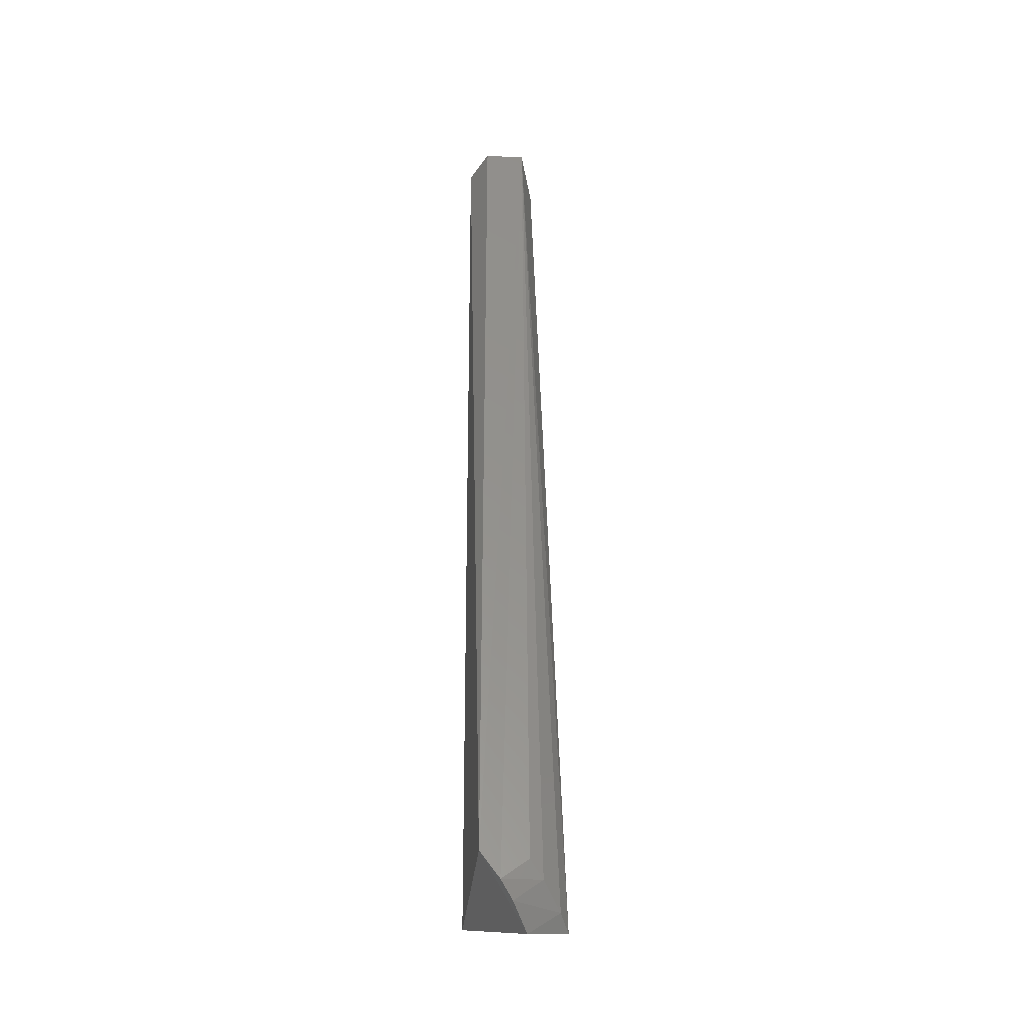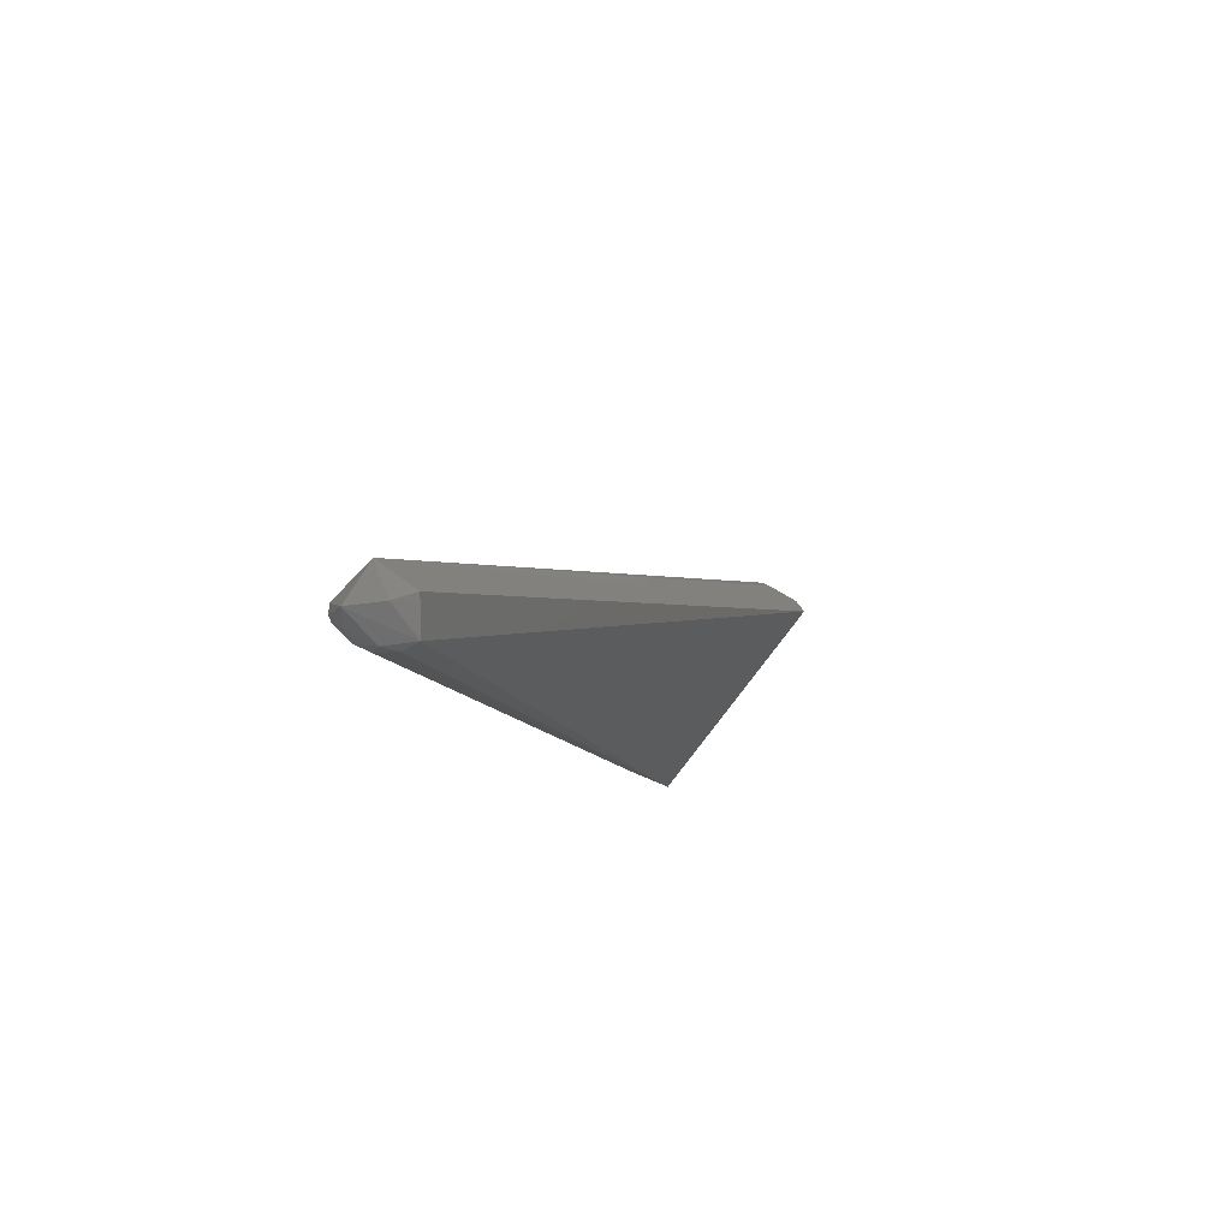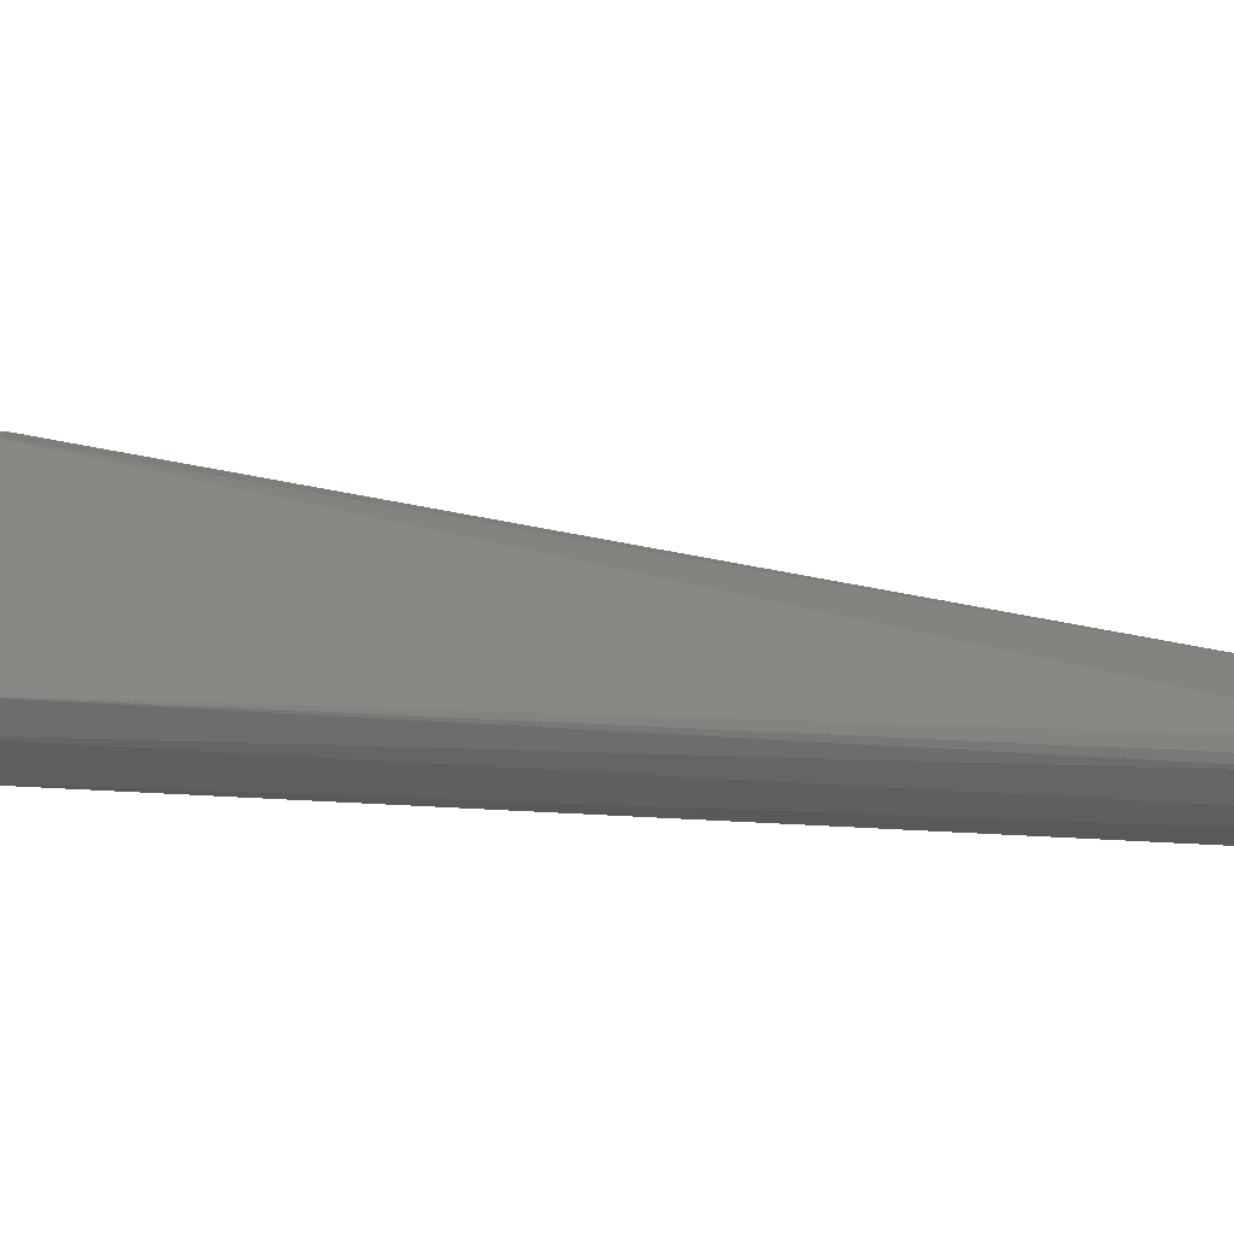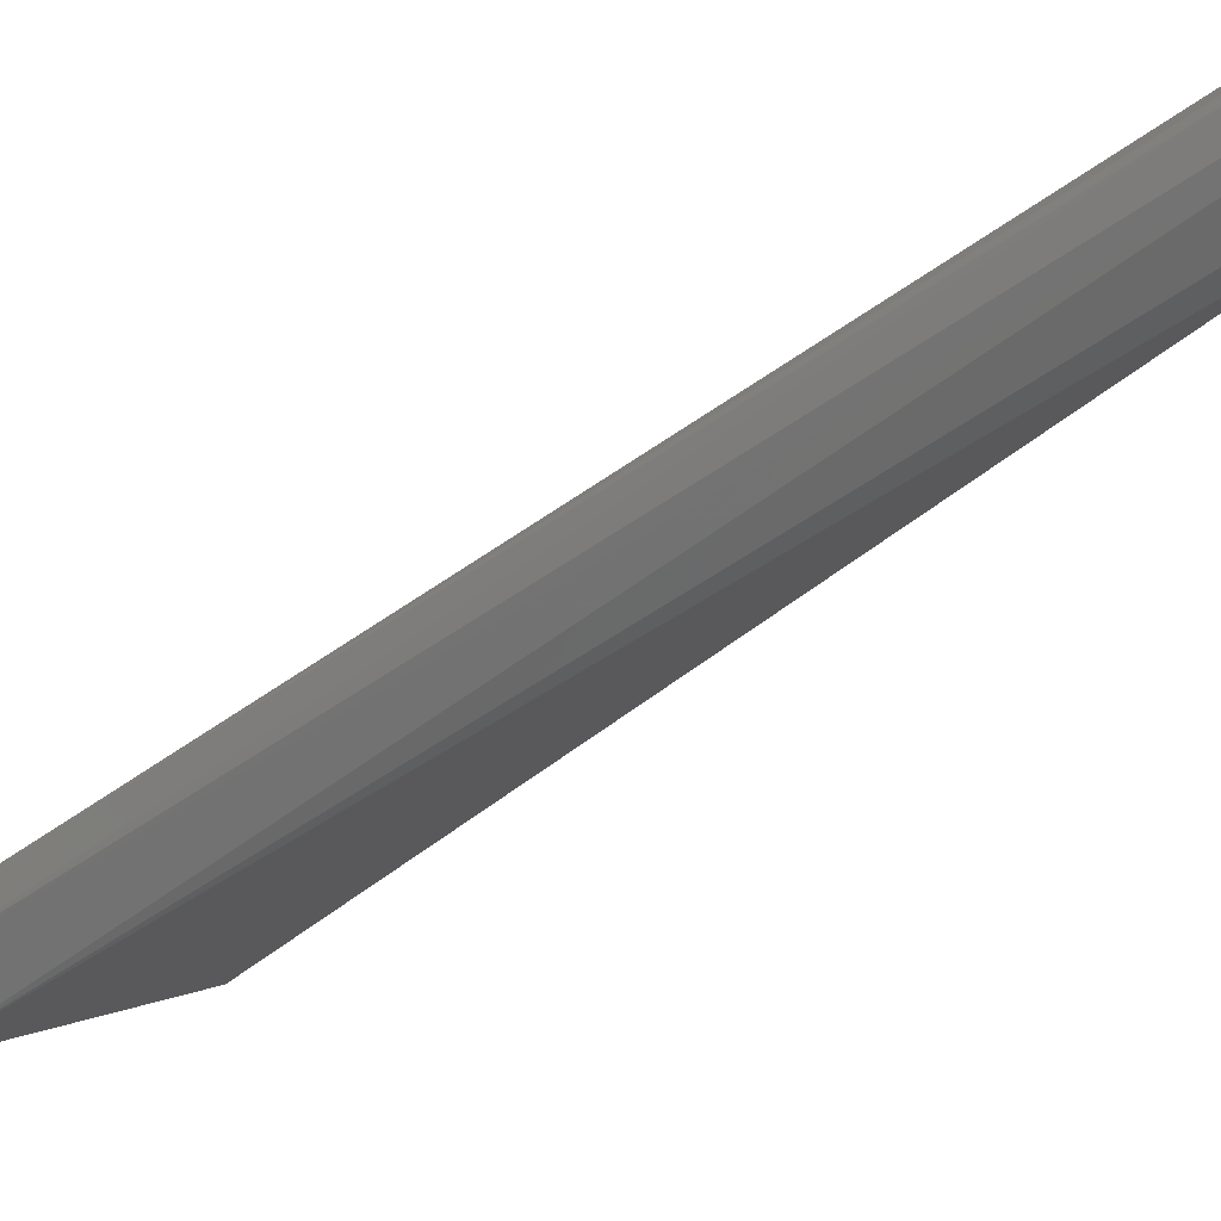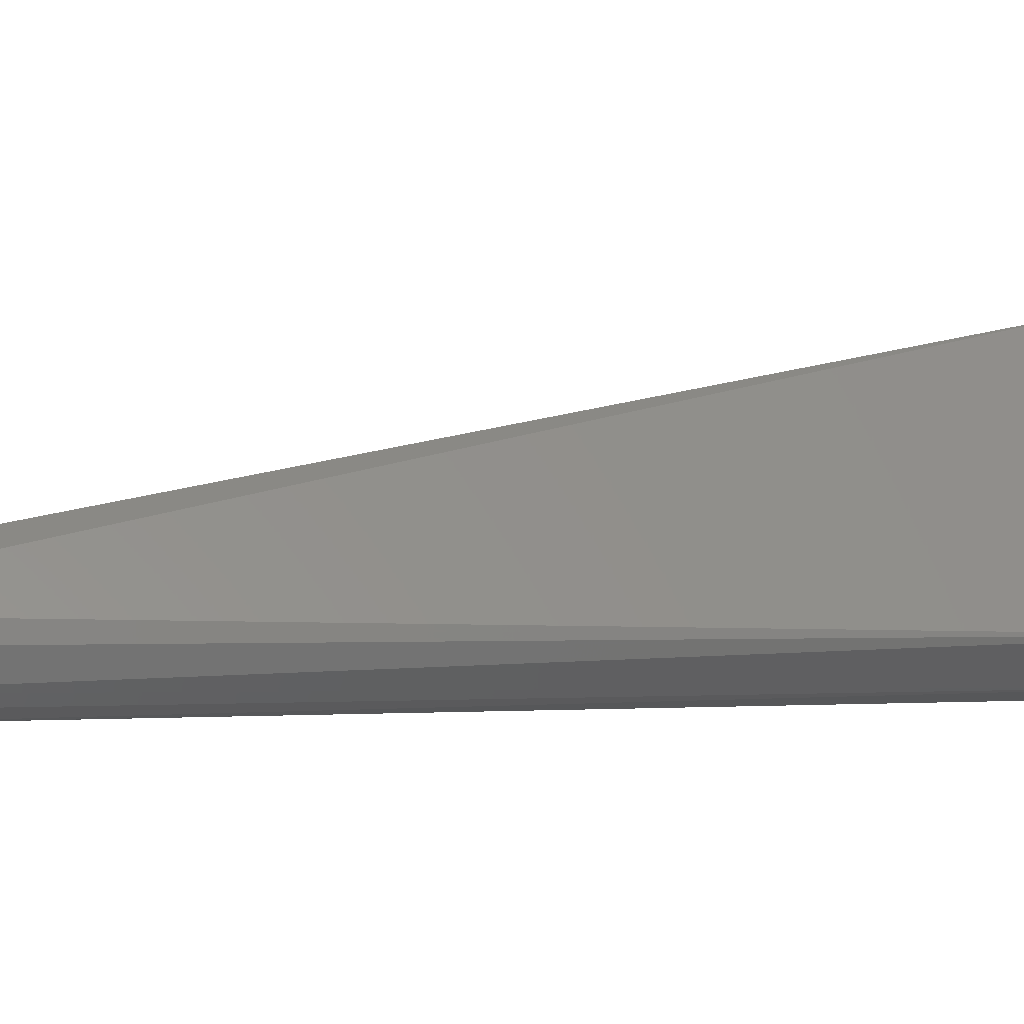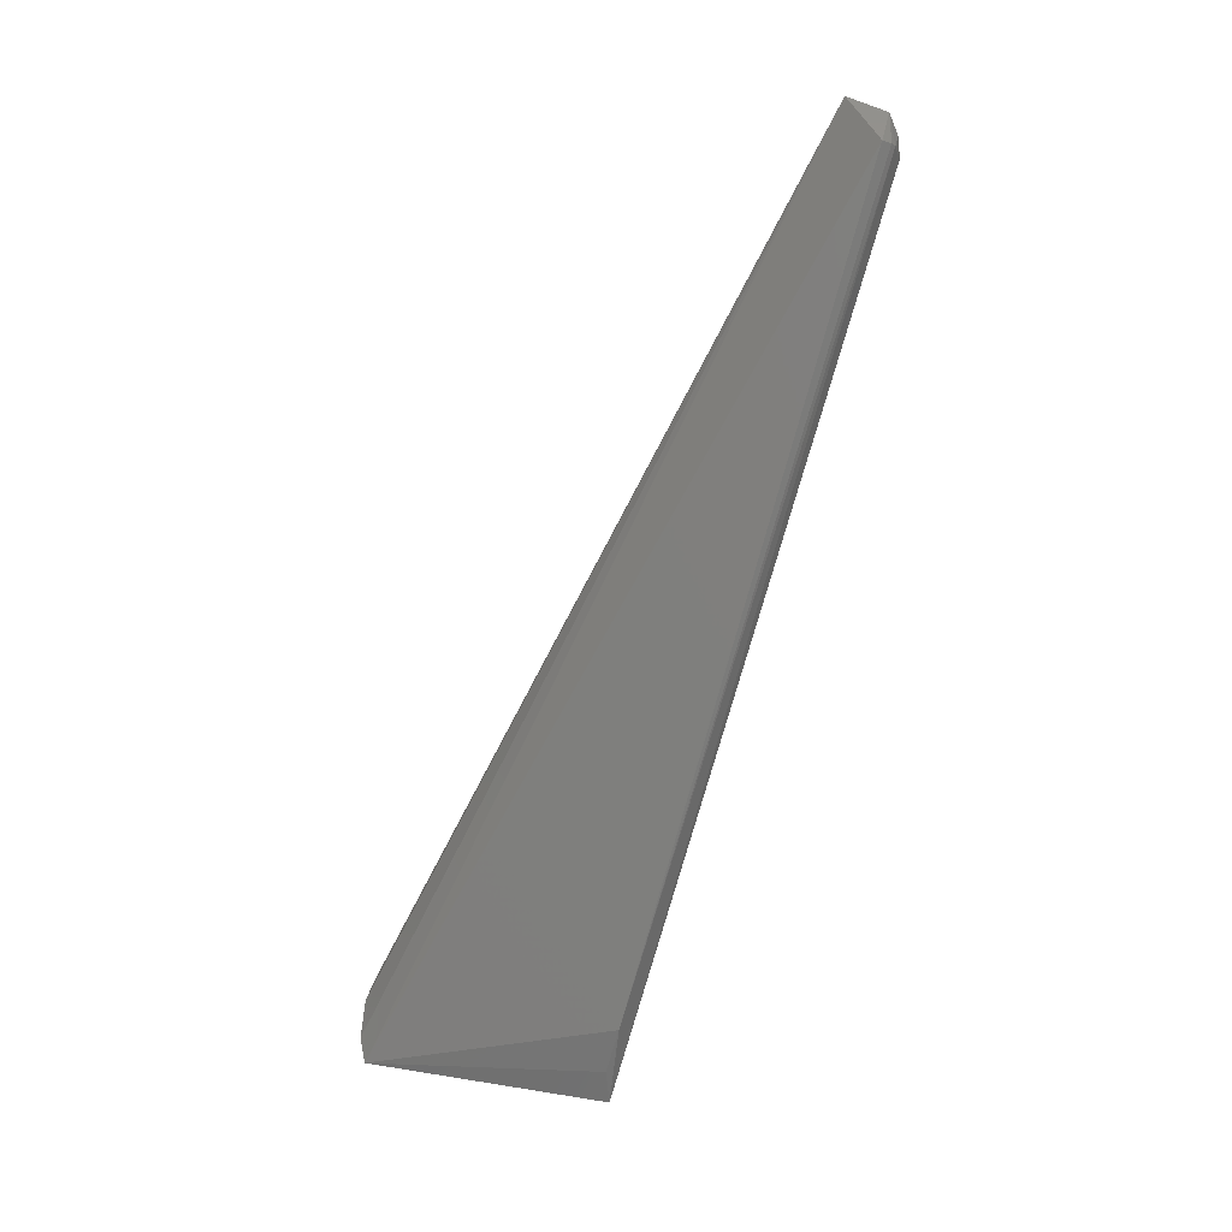
<metadata>
{"format":"stl","ext":"stl","renderer":"f3d","projection":"perspective","resolution":1024,"background":"white","views":[{"elev":-3.7,"azim":-37.7,"up":"+Y"},{"elev":67.8,"azim":-170.2,"up":"+Y"},{"elev":-24.9,"azim":106.8,"up":"+Z"},{"elev":-66.4,"azim":117.2,"up":"+Z"},{"elev":-67.1,"azim":-107.4,"up":"+Z"},{"elev":1.8,"azim":76.0,"up":"+Y"}]}
</metadata>
<code>
# stl→obj: 25 verts, 46 faces
v -0.1119 0.5174 -0.3105
v -0.1282 0.5174 -0.319
v -0.2503 0.1752 -0.1622
v -0.2462 0.1642 -0.153
v -0.2326 0.1715 -0.1506
v -0.2174 0.14 -0.1439
v -0.09825 0.499 -0.3203
v -0.2358 0.1413 -0.1483
v -0.2001 0.1279 -0.2422
v -0.1823 0.1267 -0.2375
v -0.1684 0.1589 -0.2379
v -0.1043 0.5106 -0.3253
v -0.1301 0.5077 -0.3313
v -0.1241 0.5015 -0.3335
v -0.09998 0.4973 -0.3261
v -0.1074 0.494 -0.3307
v -0.117 0.503 -0.3334
v -0.2224 0.1493 -0.1429
v -0.2291 0.1631 -0.1459
v -0.2424 0.1554 -0.1494
v -0.105 0.502 -0.3292
v -0.1134 0.492 -0.3317
v -0.1193 0.5151 -0.3227
v -0.1765 0.1406 -0.2346
v -0.09864 0.4981 -0.3241
f 1 2 3
f 1 3 4
f 1 4 5
f 1 6 7
f 8 9 10
f 8 10 6
f 3 9 8
f 11 7 6
f 12 1 7
f 13 14 9
f 13 9 3
f 13 3 2
f 15 11 10
f 15 10 16
f 17 14 13
f 17 13 12
f 18 6 1
f 18 1 19
f 18 8 6
f 20 8 18
f 20 18 19
f 20 19 4
f 20 4 3
f 20 3 8
f 21 12 15
f 21 15 16
f 21 16 17
f 21 17 12
f 5 4 19
f 5 19 1
f 22 14 17
f 22 17 16
f 22 16 10
f 22 10 9
f 22 9 14
f 23 12 13
f 23 13 2
f 23 2 1
f 23 1 12
f 24 10 11
f 24 11 6
f 24 6 10
f 25 7 11
f 25 11 15
f 25 15 12
f 25 12 7

</code>
